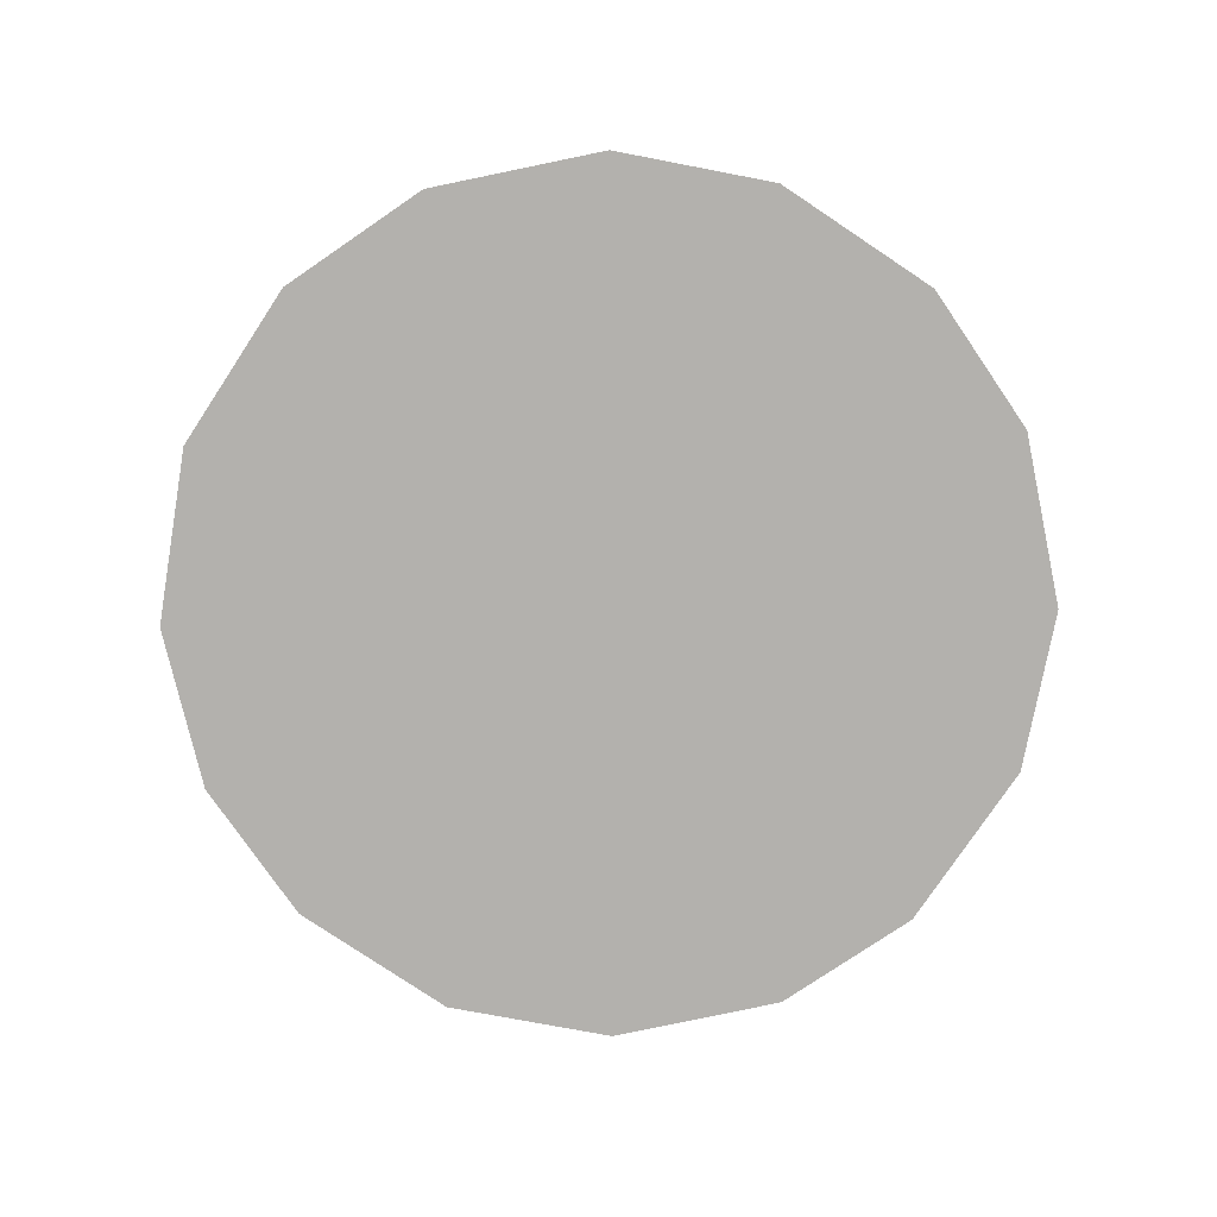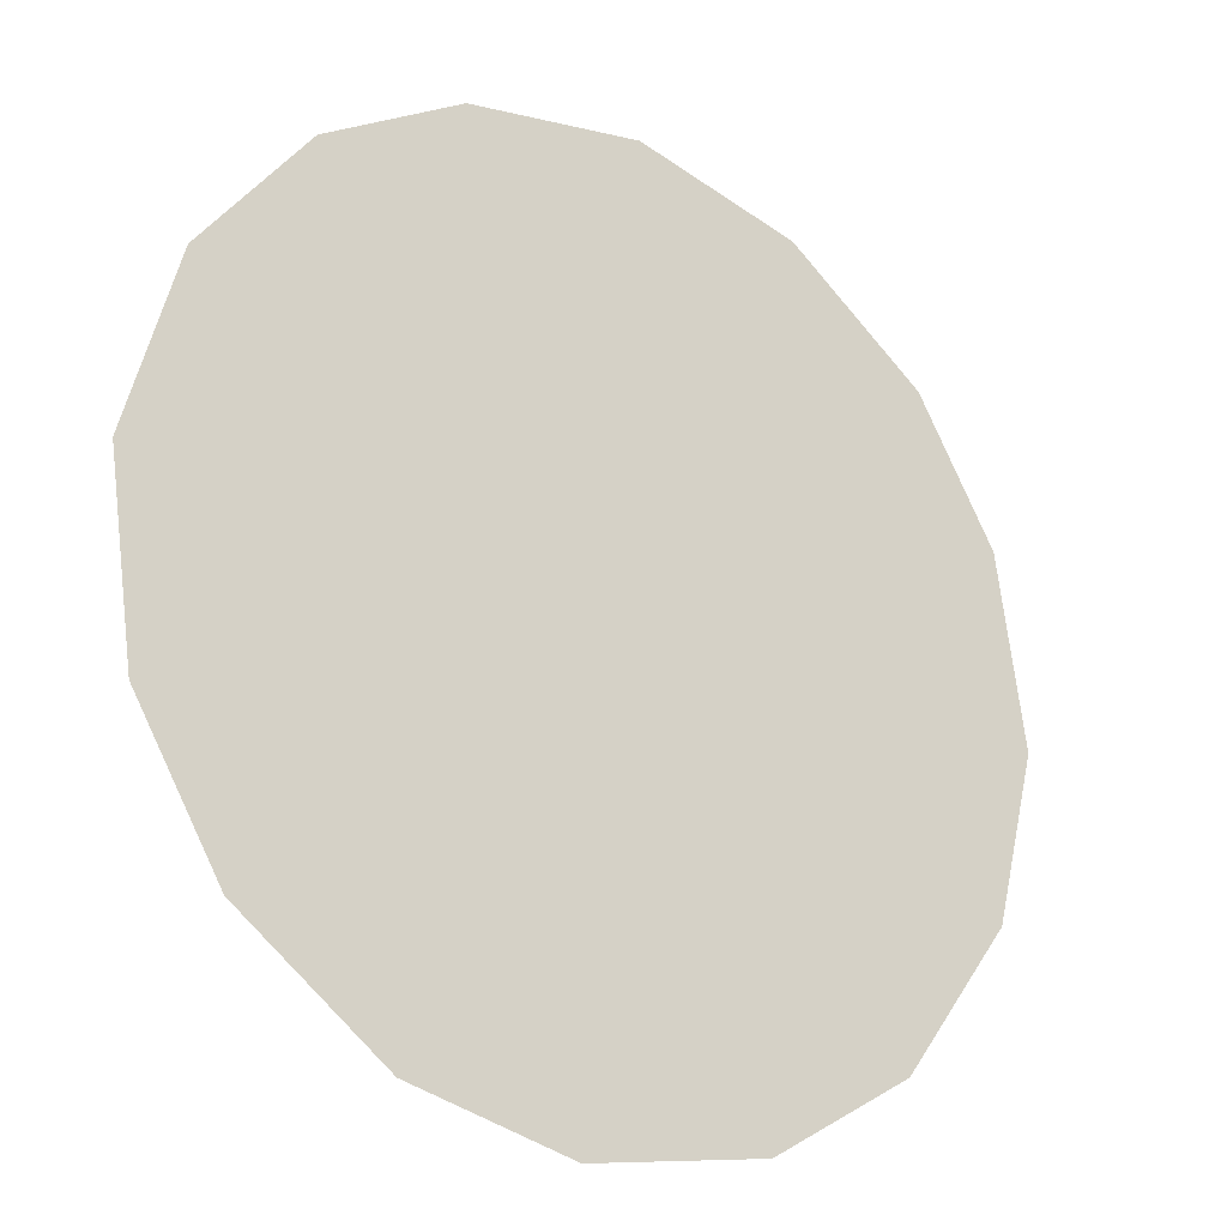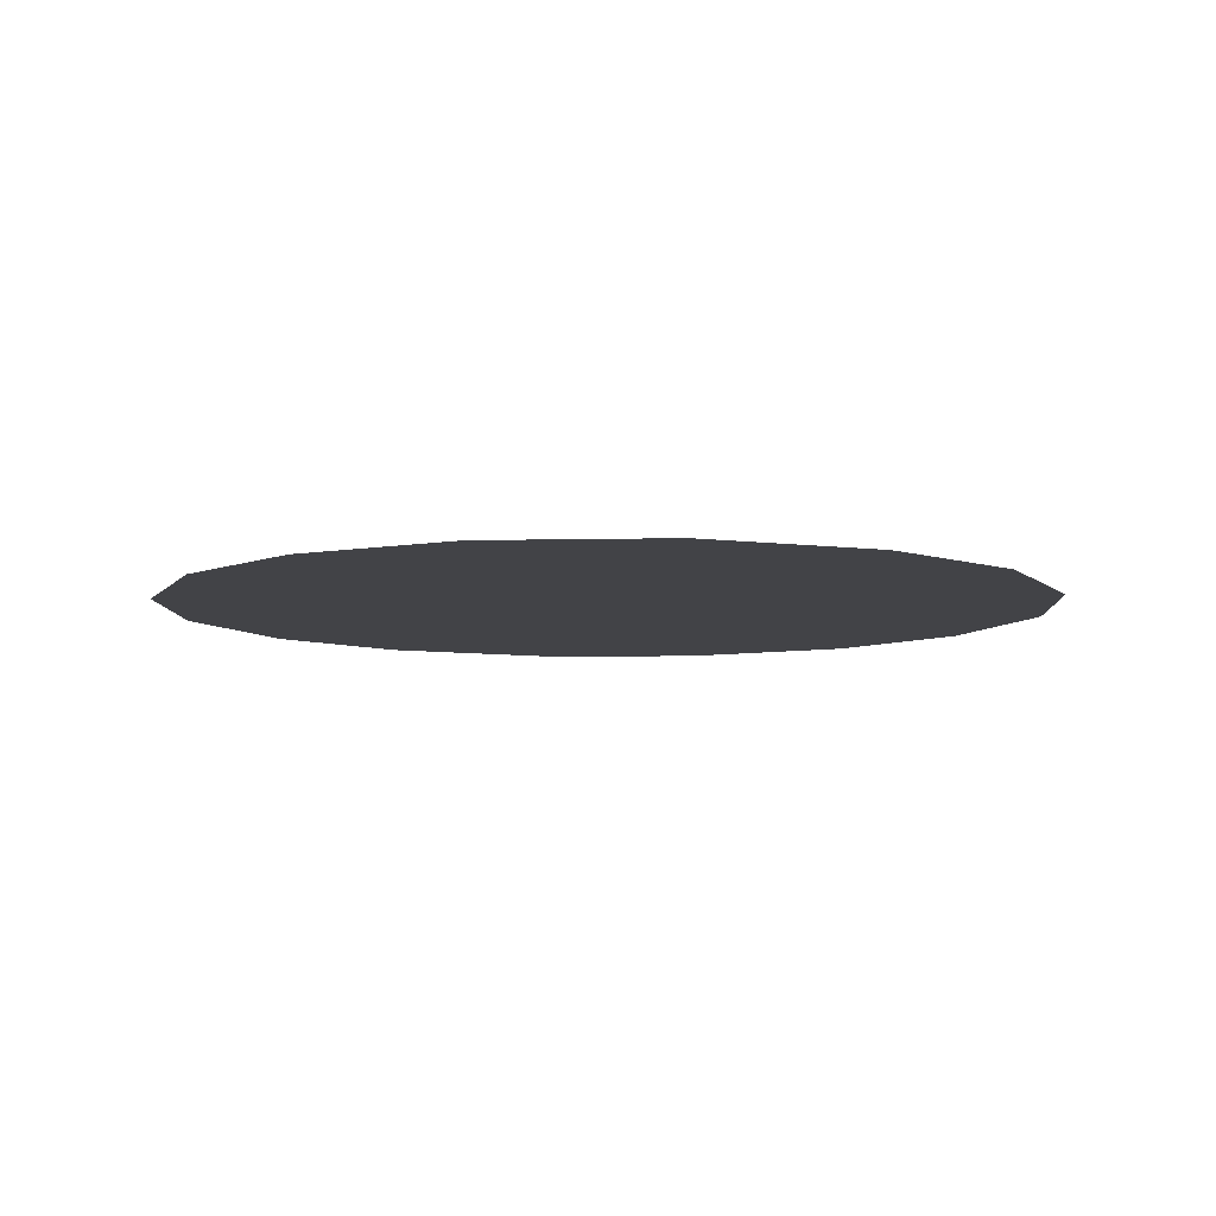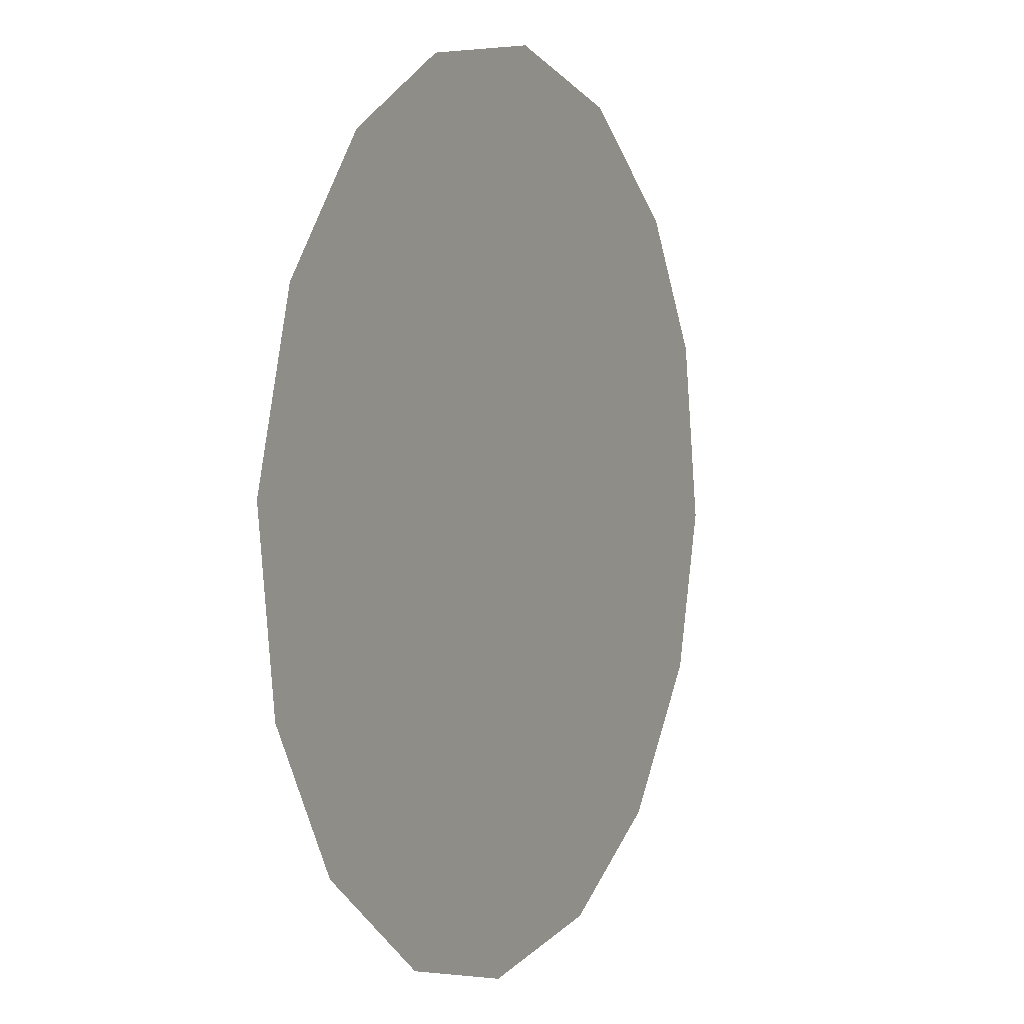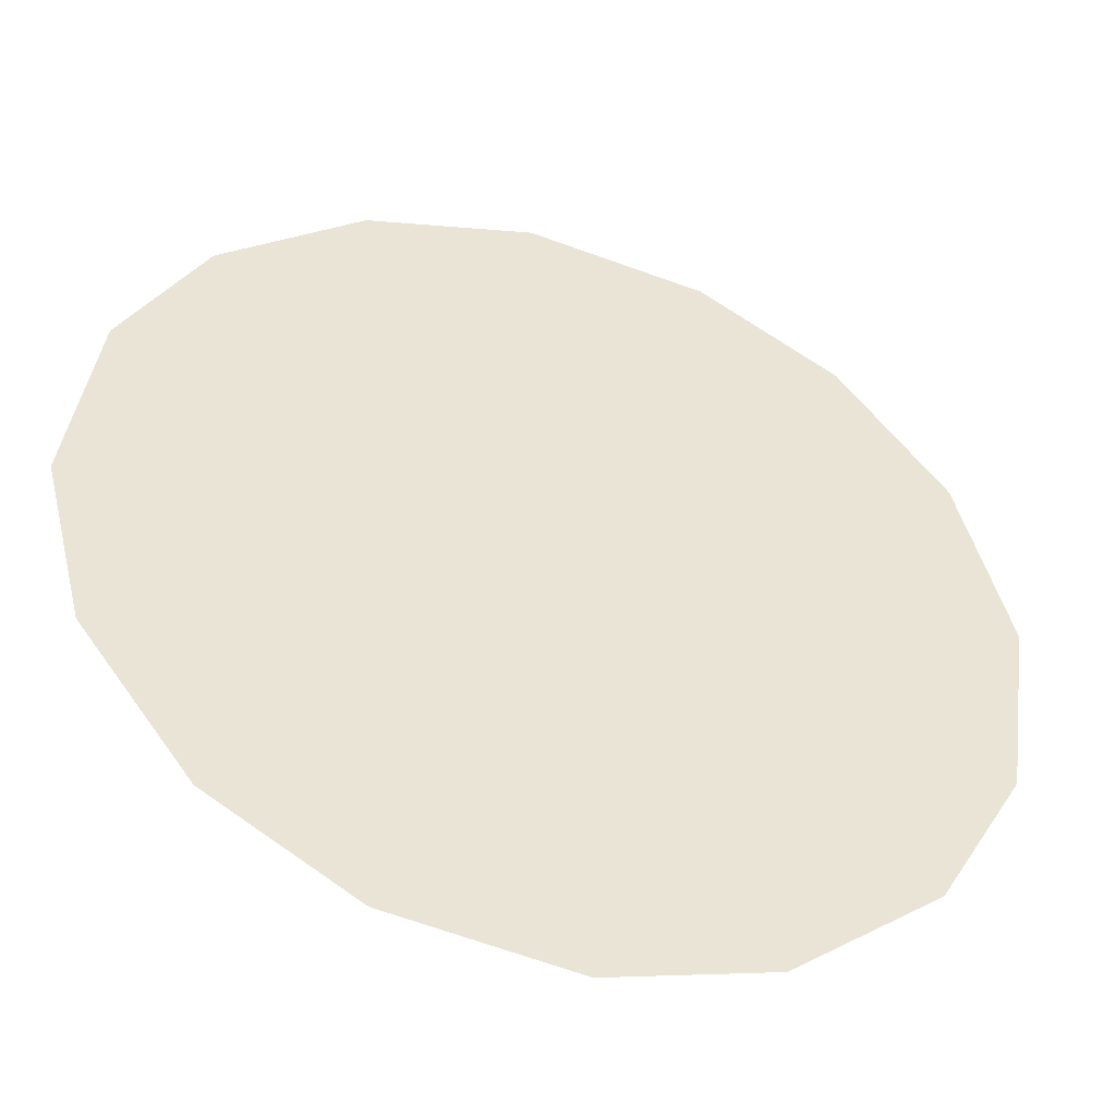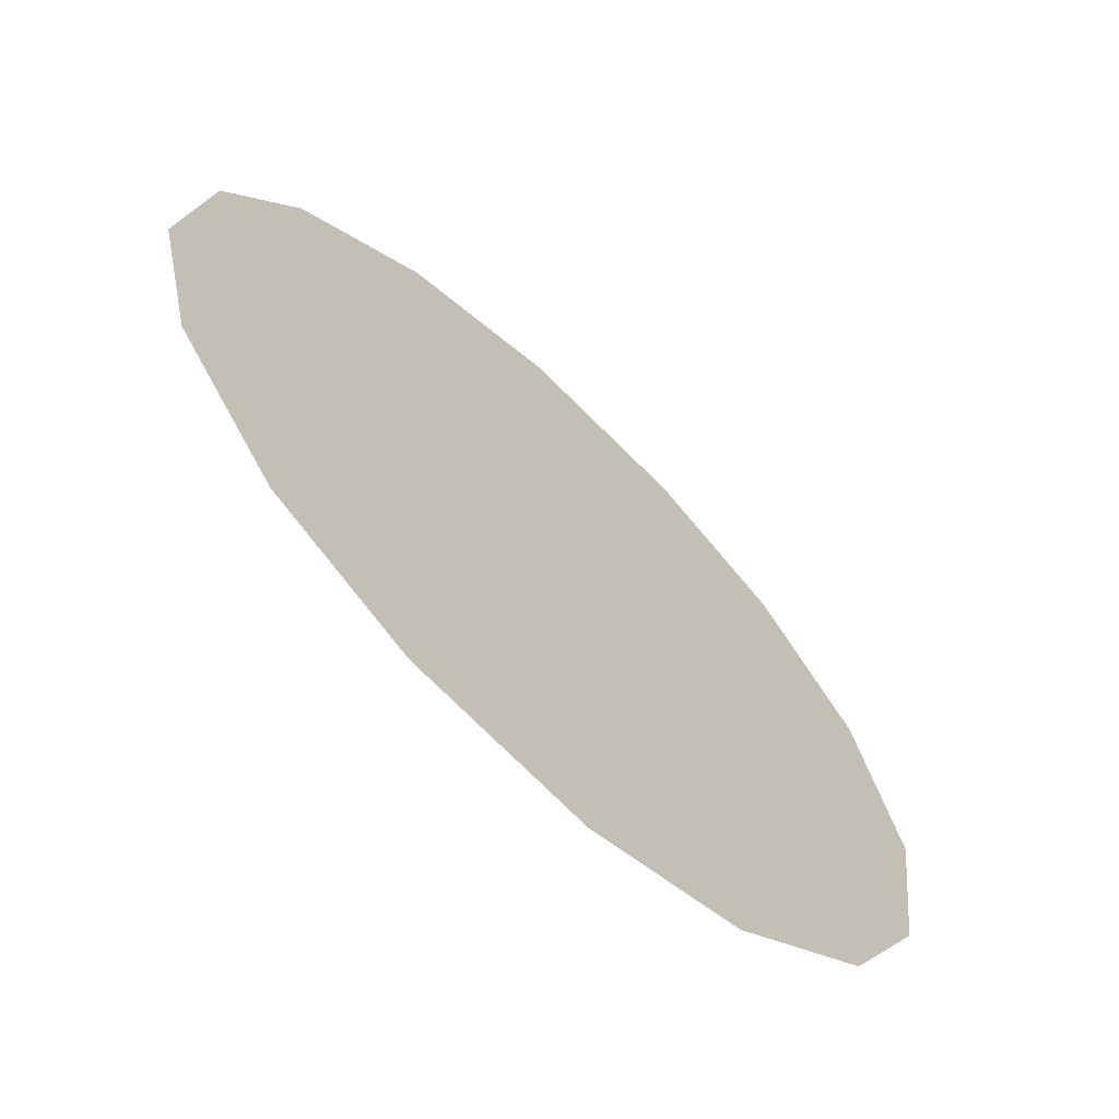
<metadata>
{"format":"obj","ext":"obj","renderer":"f3d","projection":"perspective","resolution":1024,"background":"white","views":[{"elev":-79.3,"azim":-25.3,"up":"+Z"},{"elev":-22.4,"azim":-35.5,"up":"+Y"},{"elev":-7.4,"azim":-102.4,"up":"+Z"},{"elev":3.2,"azim":-62.7,"up":"+Y"},{"elev":-44.9,"azim":162.4,"up":"+Y"},{"elev":-66.5,"azim":136.3,"up":"+Y"}]}
</metadata>
<code>
v 0.846 1.209 0.01
v 0.8471 1.213 0.01
v 0.8495 1.216 0.01
v 0.8526 1.218 0.01
v 0.8566 1.219 0.01
v 0.8603 1.218 0.01
v 0.8635 1.215 0.01
v 0.8653 1.212 0.01
v 0.866 1.208 0.01
v 0.865 1.204 0.01
v 0.8626 1.201 0.01
v 0.8594 1.199 0.01
v 0.8553 1.199 0.01
v 0.8517 1.2 0.01
v 0.8484 1.202 0.01
v 0.8466 1.205 0.01
v 0.8542 1.212 0.01
v 0.8525 1.215 0.01
v 0.8598 1.211 0.01
v 0.8504 1.212 0.01
v 0.8563 1.215 0.01
v 0.8624 1.213 0.01
v 0.8596 1.214 0.01
v 0.8627 1.209 0.01
v 0.858 1.205 0.01
v 0.8598 1.208 0.01
v 0.8568 1.21 0.01
v 0.8615 1.205 0.01
v 0.8573 1.212 0.01
v 0.8525 1.207 0.01
v 0.8635 1.207 0.01
v 0.8595 1.202 0.01
v 0.8558 1.202 0.01
v 0.8549 1.205 0.01
v 0.8517 1.204 0.01
v 0.8496 1.206 0.01
v 0.8524 1.21 0.01
v 0.8498 1.209 0.01
v 0.8533 1.202 0.01
f 34 35 39
f 19 26 24
f 13 12 33
f 7 23 22
f 6 21 23
f 27 30 34
f 18 20 17
f 35 36 15
f 20 3 2
f 18 3 20
f 18 4 3
f 31 28 10
f 32 11 28
f 9 24 31
f 26 28 31
f 23 7 6
f 9 8 24
f 29 17 27
f 19 22 23
f 22 8 7
f 27 17 37
f 4 18 21
f 2 1 20
f 21 6 5
f 5 4 21
f 22 24 8
f 1 16 36
f 29 23 21
f 22 19 24
f 18 17 21
f 26 19 27
f 32 33 12
f 19 29 27
f 26 25 28
f 37 17 20
f 25 26 27
f 32 28 25
f 11 10 28
f 23 29 19
f 17 29 21
f 36 30 38
f 39 35 14
f 9 31 10
f 26 31 24
f 32 25 33
f 11 32 12
f 34 33 25
f 13 33 39
f 27 34 25
f 34 30 35
f 36 35 30
f 14 35 15
f 37 38 30
f 15 36 16
f 37 20 38
f 27 37 30
f 20 1 38
f 1 36 38
f 13 39 14
f 34 39 33

</code>
